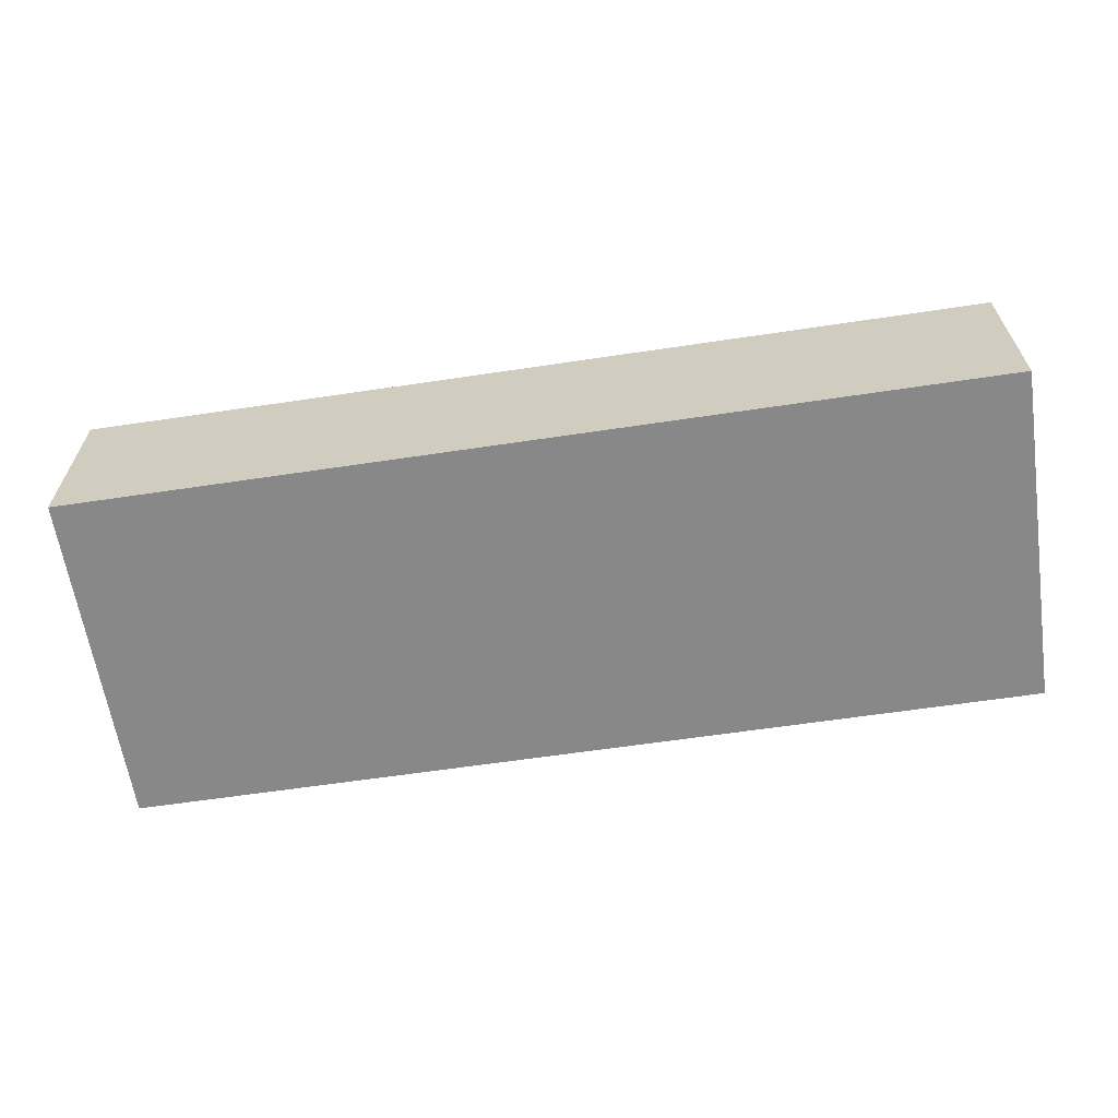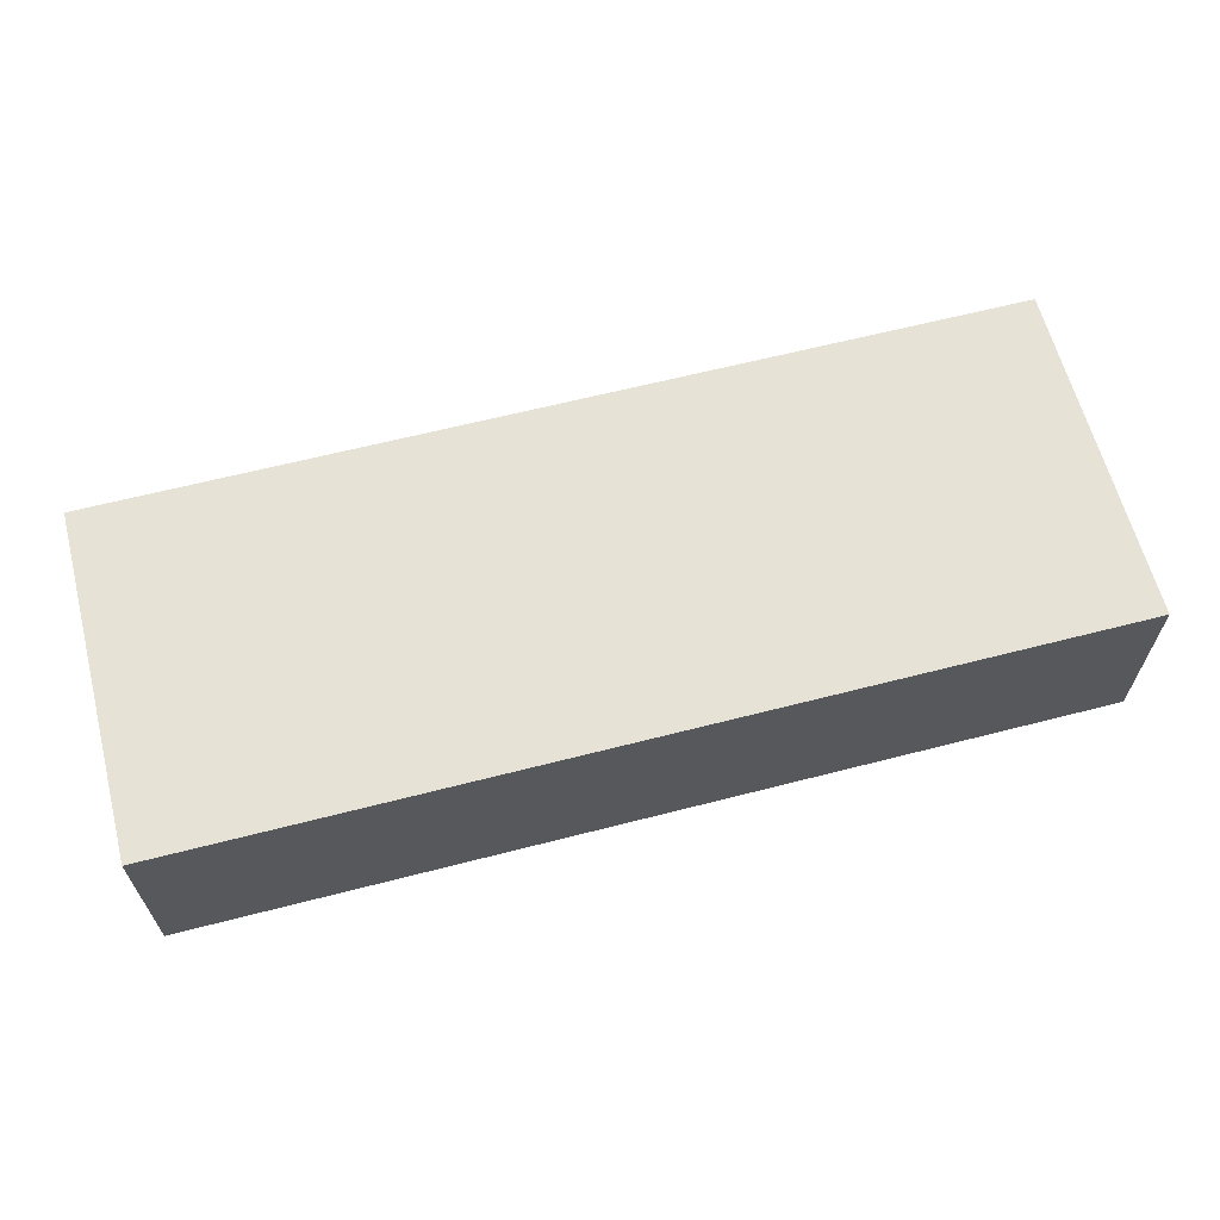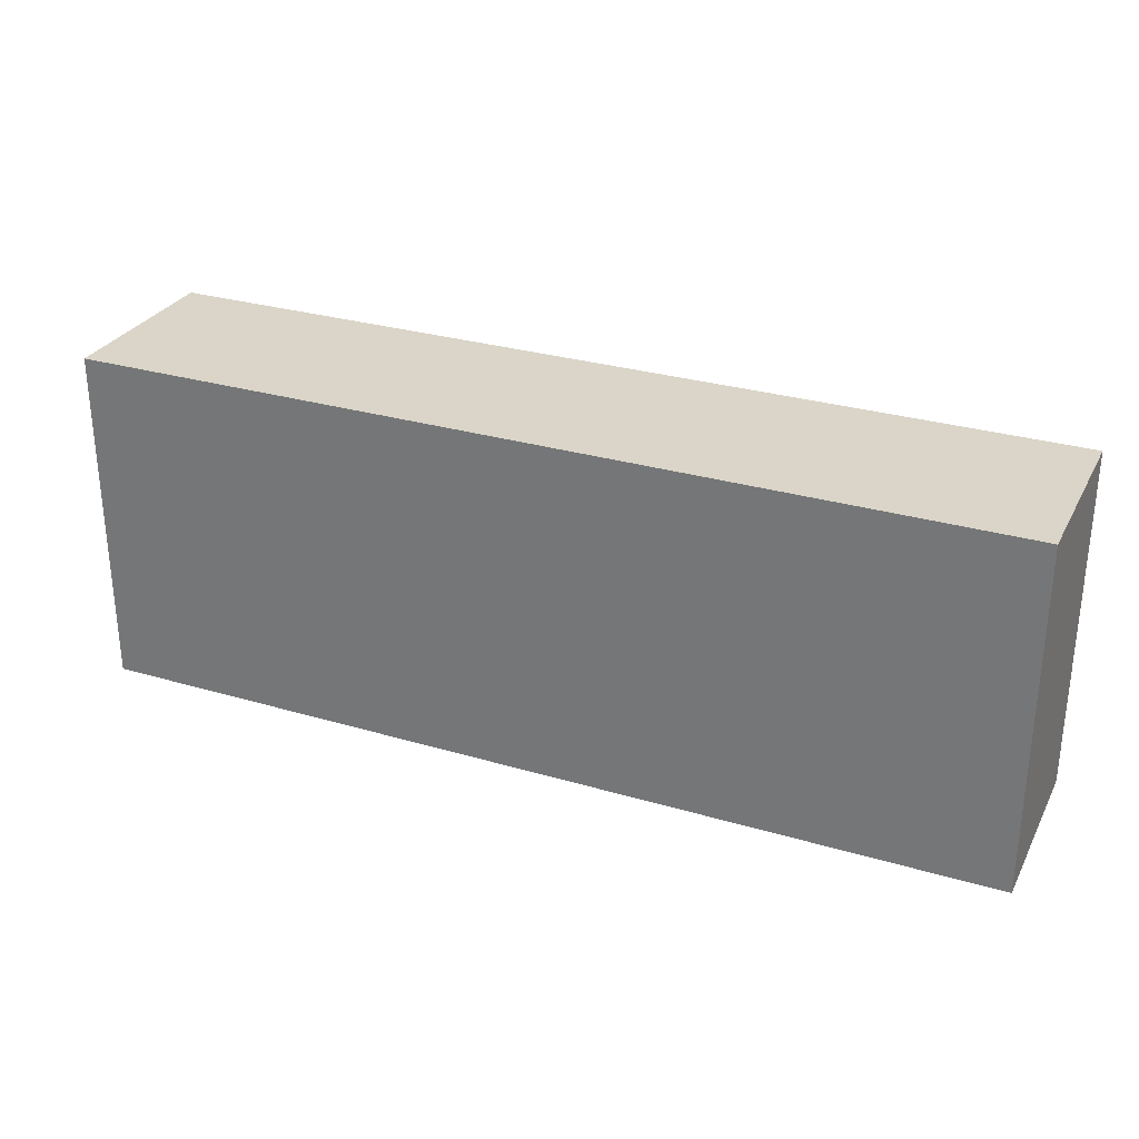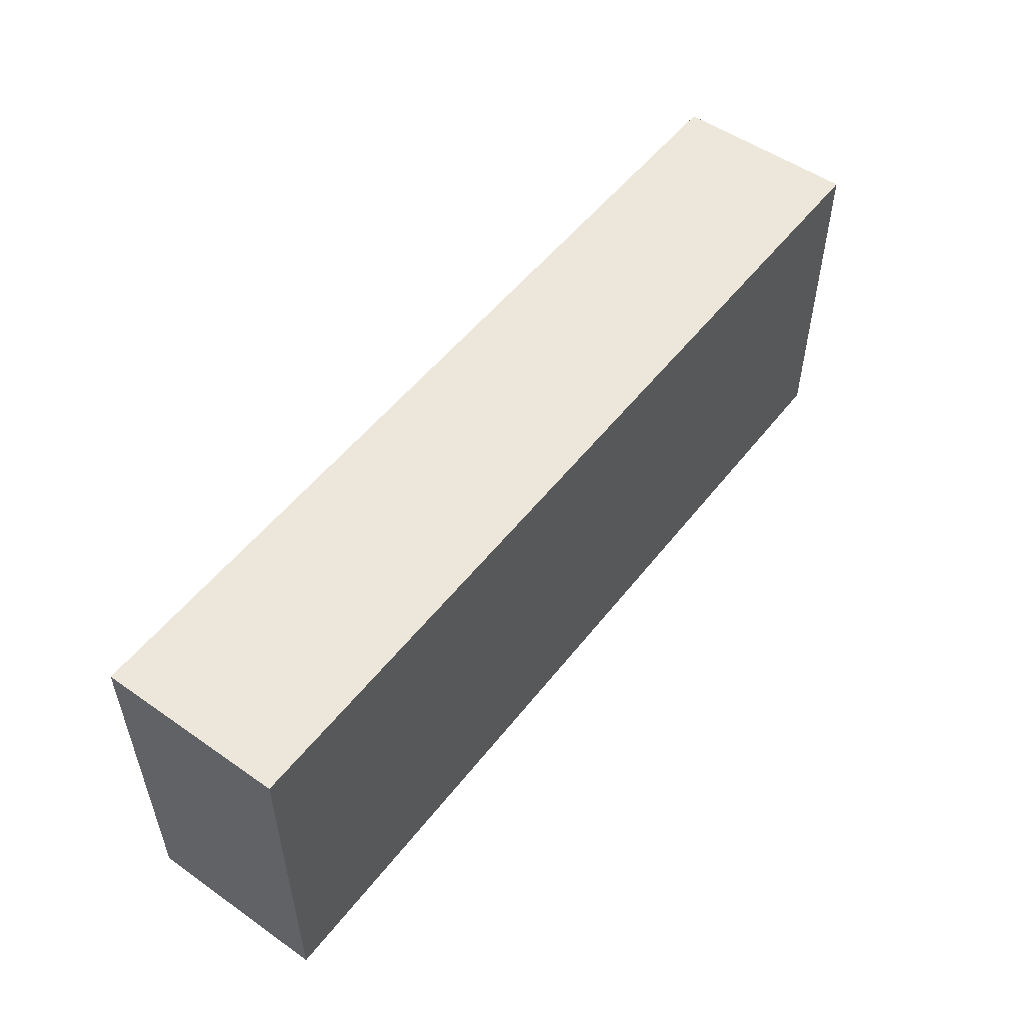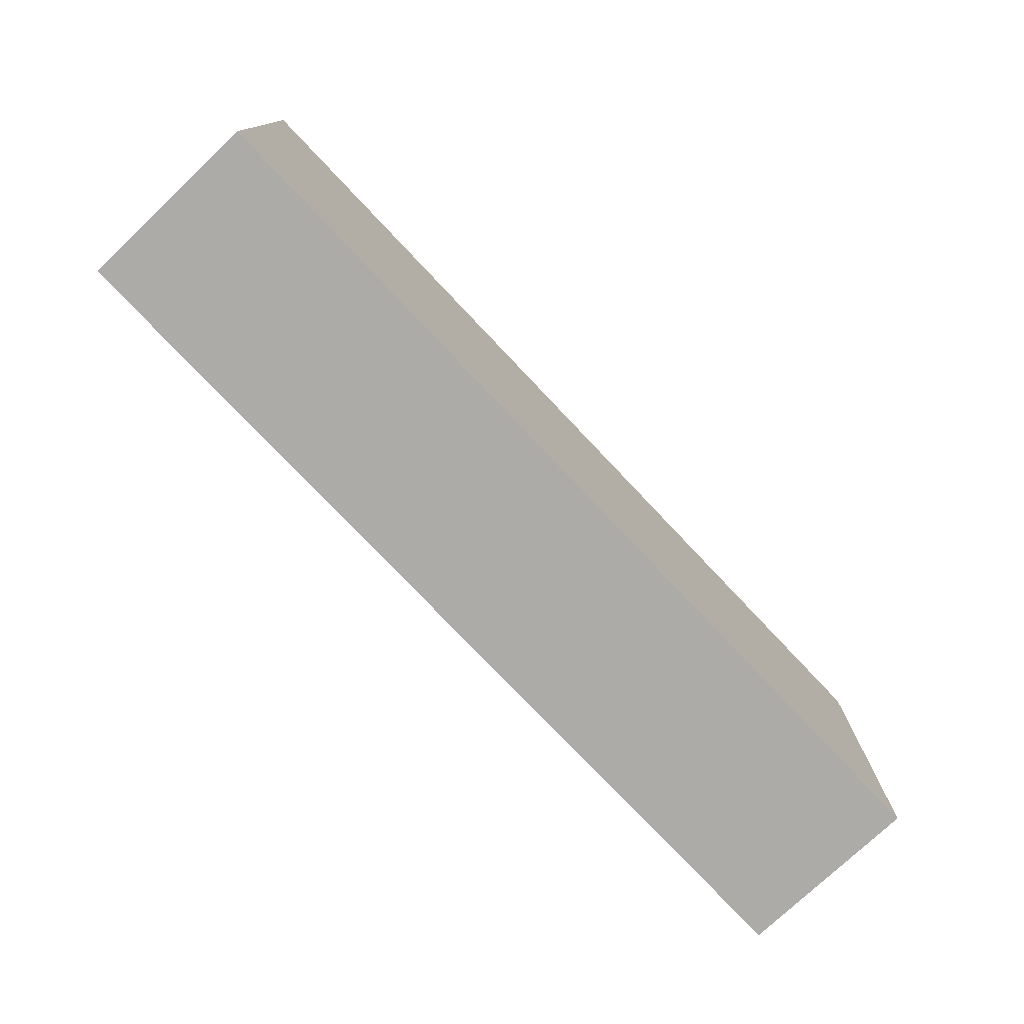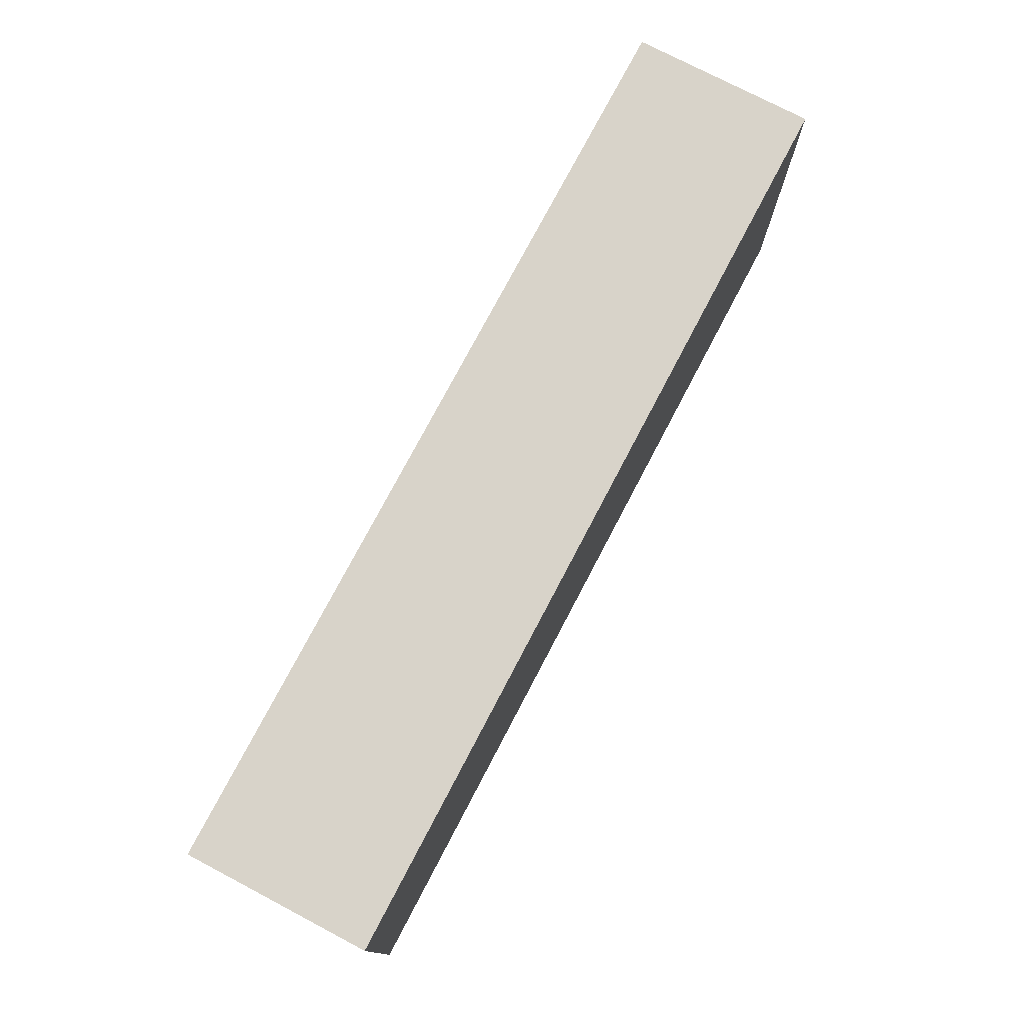
<metadata>
{"format":"obj","ext":"obj","renderer":"f3d","projection":"perspective","resolution":1024,"background":"white","views":[{"elev":-62.8,"azim":-171.4,"up":"+Z"},{"elev":63.1,"azim":-14.6,"up":"+Z"},{"elev":29.2,"azim":23.6,"up":"+Y"},{"elev":52.6,"azim":126.9,"up":"+Y"},{"elev":-76.3,"azim":133.4,"up":"+Y"},{"elev":75.9,"azim":-62.3,"up":"+Y"}]}
</metadata>
<code>
v 48.05 0 42.76
v 400 78.09 40.02
v 51.76 150 40.28
v 336.4 0 0
v 53.23 103.4 0
v 88.88 150 0
v 96.52 68.36 80
v 199.5 77.06 0
v 342.7 49.46 80
v 400 86.72 0
v 0 63.93 0
v 0 0 0
v 287.5 0 80
v 292.7 94.51 80
v 222 150 80
v 400 0 0
v 332.2 0 36.11
v 0 35.22 40.3
v 307.9 150 80
v 400 150 80
v 351 62.96 0
v 400 0 80
v 169.8 150 0
v 400 150 0
v 0 0 80
v 0 150 80
v 190.8 85.04 80
v 261.8 150 0
v 71.39 51.96 0
v 0 150 0
v 177.6 0 80
v 50.39 0 0
v 113.4 98.27 0
v 119.8 150 80
v 356 112.1 80
v 236.7 0 0
v 40.22 57.1 80
v 133.8 0 0
v 400 76.76 80
v 256 45.77 80
v 86.97 0 80
v 0 76.83 80
v 338.4 150 0
v 342.3 150 35.8
v 285 72.95 0
f 41 1 38
f 26 7 34
f 7 31 27
f 12 11 32
f 39 2 20
f 16 4 21
f 29 5 33
f 23 33 6
f 32 38 1
f 23 6 34
f 6 5 30
f 38 8 36
f 25 1 41
f 23 8 33
f 13 22 9
f 15 34 27
f 14 40 9
f 13 17 22
f 26 3 30
f 24 44 20
f 16 22 17
f 25 12 1
f 26 30 42
f 5 6 33
f 36 31 38
f 39 35 9
f 29 33 38
f 40 14 27
f 26 34 3
f 3 34 6
f 36 45 4
f 23 28 8
f 29 32 11
f 42 25 37
f 38 32 29
f 6 30 3
f 14 9 35
f 41 38 31
f 22 39 9
f 18 42 11
f 19 15 14
f 30 5 11
f 22 16 2
f 21 45 43
f 24 10 43
f 40 27 31
f 11 12 18
f 12 25 18
f 10 24 2
f 16 21 10
f 44 28 19
f 30 11 42
f 32 1 12
f 43 44 24
f 36 4 17
f 25 41 37
f 39 20 35
f 37 41 7
f 19 35 20
f 42 37 26
f 27 34 7
f 8 28 45
f 10 2 16
f 5 29 11
f 35 19 14
f 19 28 15
f 37 7 26
f 21 4 45
f 31 36 13
f 21 43 10
f 17 13 36
f 45 36 8
f 34 15 23
f 4 16 17
f 24 20 2
f 31 13 40
f 13 9 40
f 15 27 14
f 39 22 2
f 19 20 44
f 31 7 41
f 28 23 15
f 42 18 25
f 28 44 43
f 43 45 28
f 8 38 33

</code>
